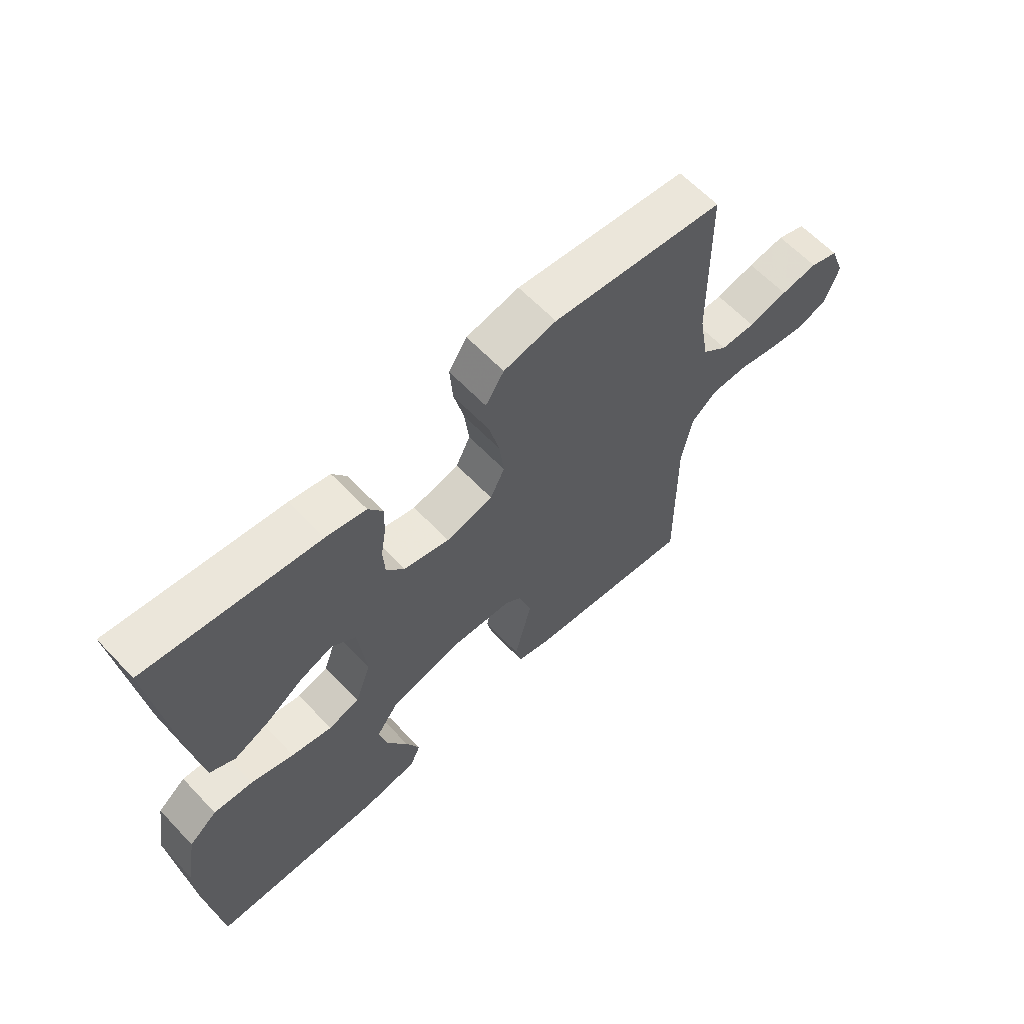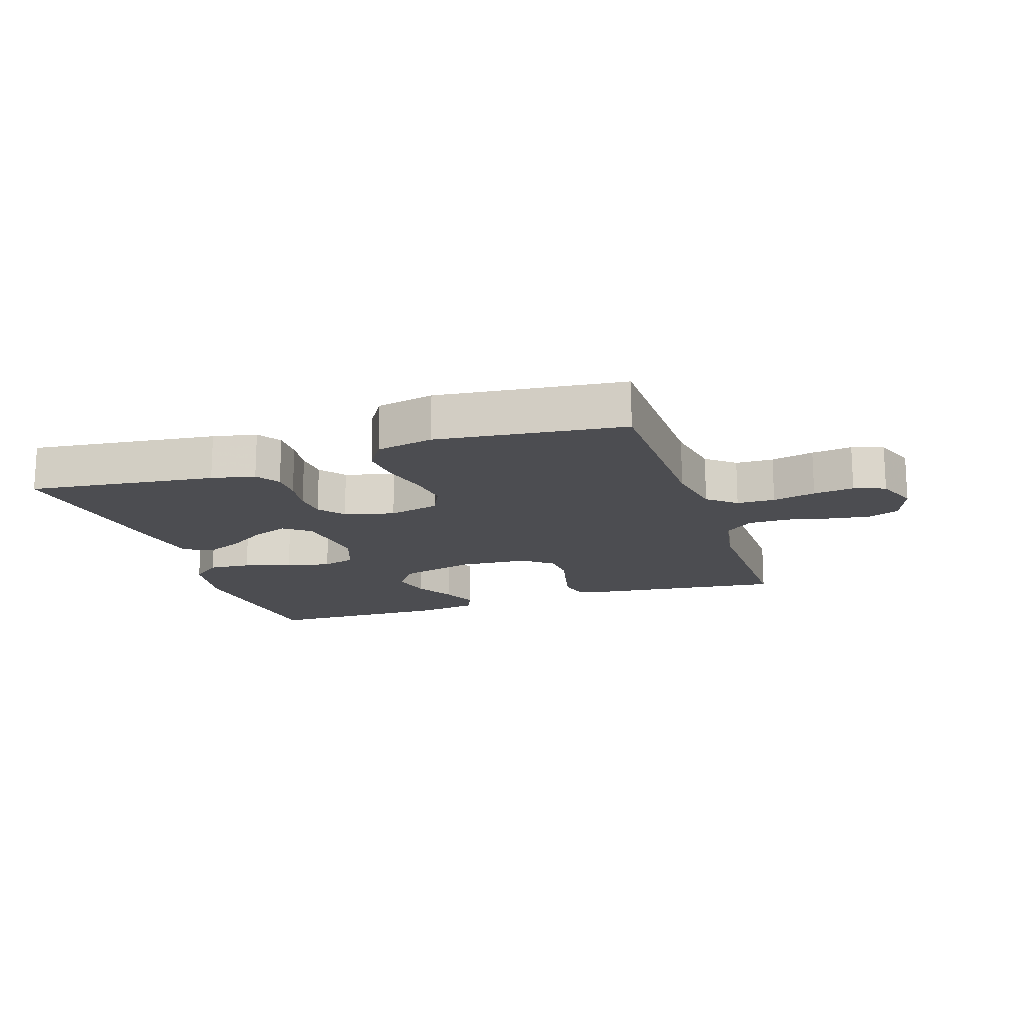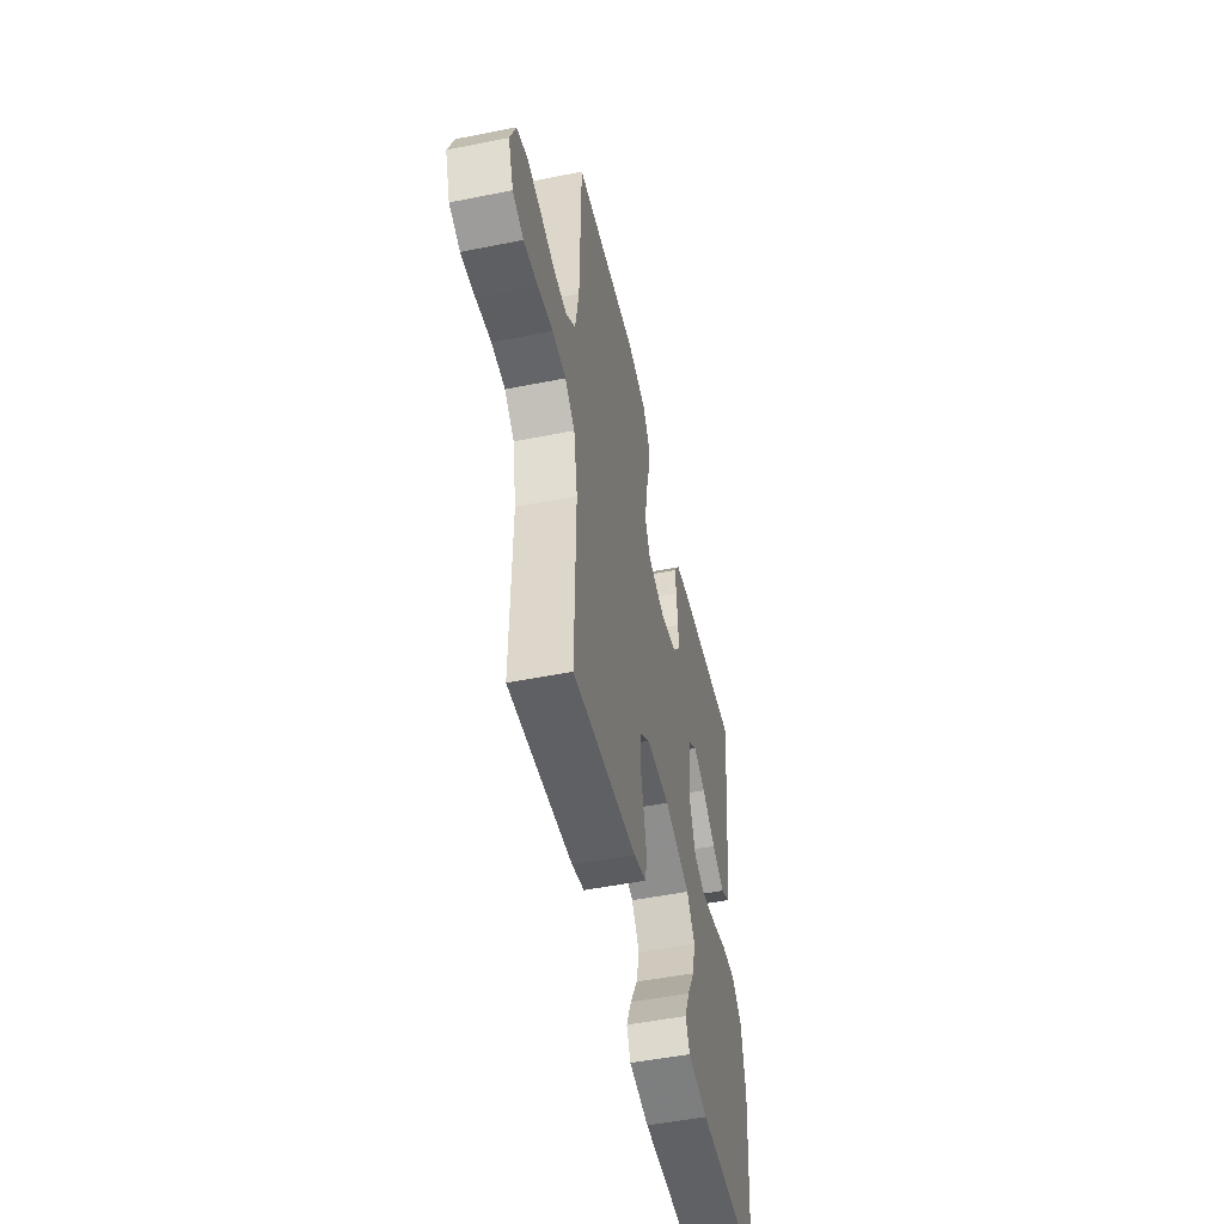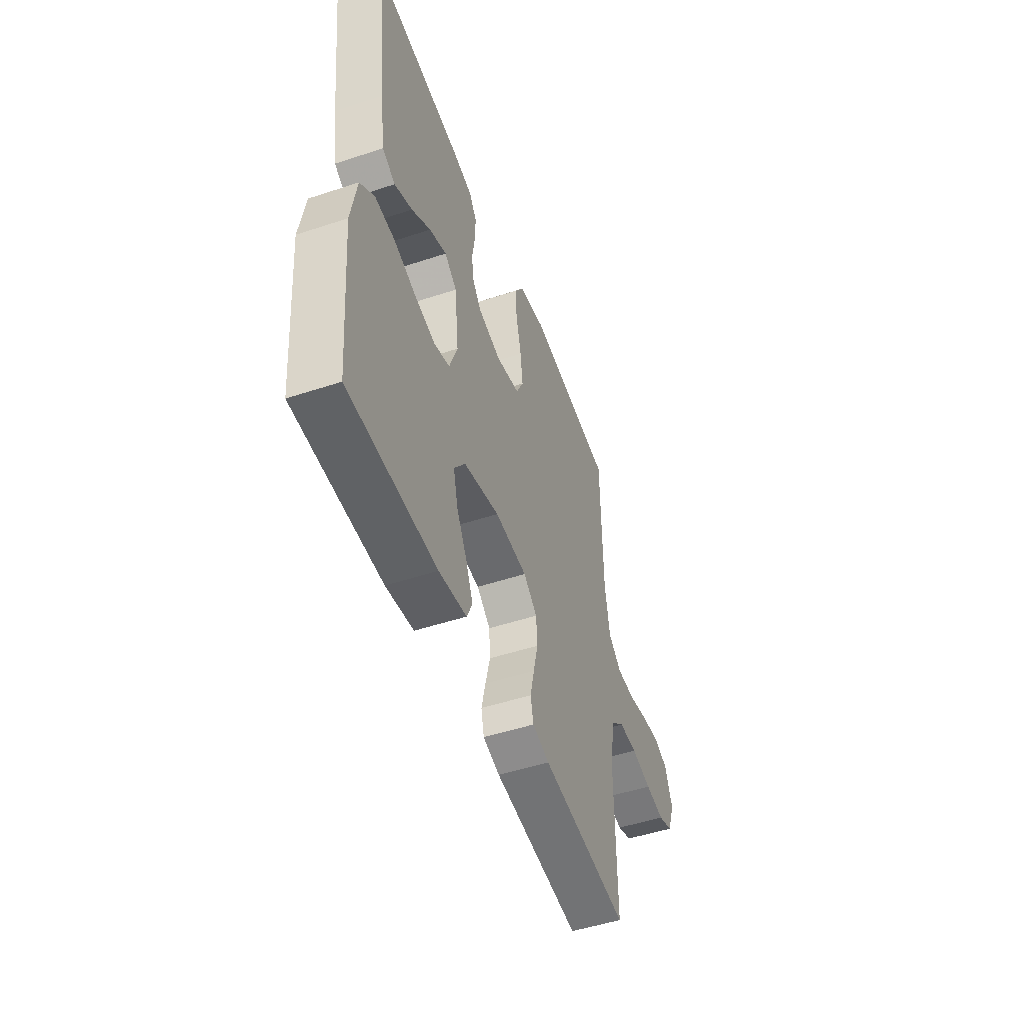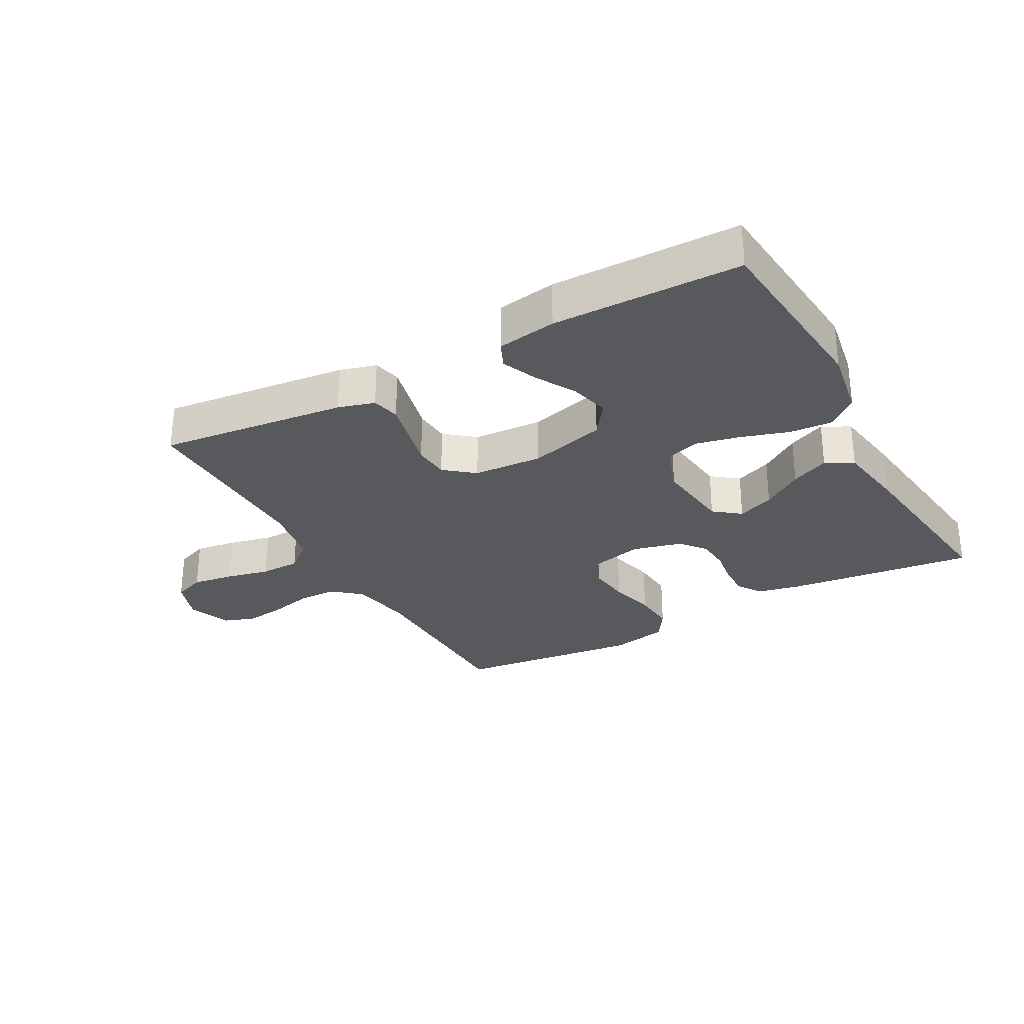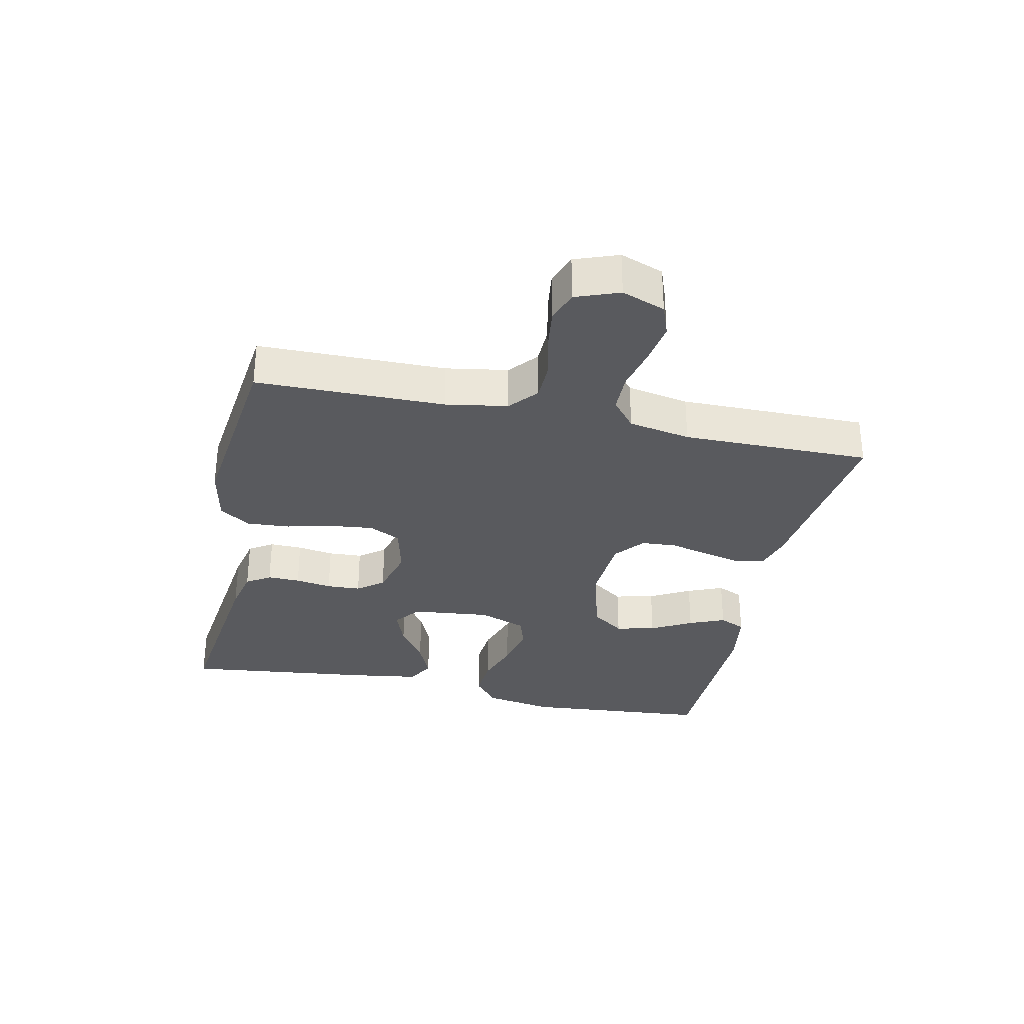
<metadata>
{"format":"obj","ext":"obj","renderer":"f3d","projection":"perspective","resolution":1024,"background":"white","views":[{"elev":62.5,"azim":-43.4,"up":"+Z"},{"elev":-16.2,"azim":18.3,"up":"+Y"},{"elev":-50.7,"azim":102.3,"up":"+Z"},{"elev":-49.8,"azim":-70.0,"up":"+Z"},{"elev":-29.1,"azim":-151.0,"up":"+Y"},{"elev":-31.6,"azim":77.7,"up":"+Y"}]}
</metadata>
<code>
v -0.5 0.07 0.5
v -0.2 0.07 0.464
v -0.13 0.07 0.449
v -0.105 0.07 0.411
v -0.106 0.07 0.359
v -0.115 0.07 0.301
v -0.112 0.07 0.247
v -0.08 0.07 0.206
v 0 0.07 0.185
v 0.082 0.07 0.205
v 0.107 0.07 0.256
v 0.099 0.07 0.324
v 0.081 0.07 0.398
v 0.076 0.07 0.466
v 0.108 0.07 0.516
v 0.2 0.07 0.535
v 0.5 0.07 0.5
v 0.504 0.07 0.2
v 0.521 0.07 0.101
v 0.566 0.07 0.063
v 0.627 0.07 0.062
v 0.696 0.07 0.078
v 0.761 0.07 0.087
v 0.811 0.07 0.069
v 0.837 0.07 0
v 0.812 0.07 -0.069
v 0.761 0.07 -0.088
v 0.695 0.07 -0.078
v 0.625 0.07 -0.062
v 0.561 0.07 -0.063
v 0.515 0.07 -0.101
v 0.497 0.07 -0.2
v 0.5 0.07 -0.5
v 0.2 0.07 -0.465
v 0.142 0.07 -0.448
v 0.132 0.07 -0.403
v 0.146 0.07 -0.343
v 0.162 0.07 -0.278
v 0.158 0.07 -0.221
v 0.111 0.07 -0.183
v 0 0.07 -0.176
v -0.123 0.07 -0.209
v -0.161 0.07 -0.262
v -0.146 0.07 -0.325
v -0.11 0.07 -0.39
v -0.086 0.07 -0.447
v -0.105 0.07 -0.489
v -0.2 0.07 -0.504
v -0.5 0.07 -0.5
v -0.526 0.07 -0.2
v -0.507 0.07 -0.089
v -0.458 0.07 -0.049
v -0.39 0.07 -0.054
v -0.315 0.07 -0.078
v -0.244 0.07 -0.094
v -0.19 0.07 -0.077
v -0.162 0.07 0
v -0.176 0.07 0.125
v -0.218 0.07 0.158
v -0.277 0.07 0.135
v -0.342 0.07 0.091
v -0.403 0.07 0.064
v -0.447 0.07 0.088
v -0.464 0.07 0.2
v -0.5 0 0.5
v -0.2 0 0.464
v -0.13 0 0.449
v -0.105 0 0.411
v -0.106 0 0.359
v -0.115 0 0.301
v -0.112 0 0.247
v -0.08 0 0.206
v 0 0 0.185
v 0.082 0 0.205
v 0.107 0 0.256
v 0.099 0 0.324
v 0.081 0 0.398
v 0.076 0 0.466
v 0.108 0 0.516
v 0.2 0 0.535
v 0.5 0 0.5
v 0.504 0 0.2
v 0.521 0 0.101
v 0.566 0 0.063
v 0.627 0 0.062
v 0.696 0 0.078
v 0.761 0 0.087
v 0.811 0 0.069
v 0.837 0 0
v 0.812 0 -0.069
v 0.761 0 -0.088
v 0.695 0 -0.078
v 0.625 0 -0.062
v 0.561 0 -0.063
v 0.515 0 -0.101
v 0.497 0 -0.2
v 0.5 0 -0.5
v 0.2 0 -0.465
v 0.142 0 -0.448
v 0.132 0 -0.403
v 0.146 0 -0.343
v 0.162 0 -0.278
v 0.158 0 -0.221
v 0.111 0 -0.183
v 0 0 -0.176
v -0.123 0 -0.209
v -0.161 0 -0.262
v -0.146 0 -0.325
v -0.11 0 -0.39
v -0.086 0 -0.447
v -0.105 0 -0.489
v -0.2 0 -0.504
v -0.5 0 -0.5
v -0.526 0 -0.2
v -0.507 0 -0.089
v -0.458 0 -0.049
v -0.39 0 -0.054
v -0.315 0 -0.078
v -0.244 0 -0.094
v -0.19 0 -0.077
v -0.162 0 0
v -0.176 0 0.125
v -0.218 0 0.158
v -0.277 0 0.135
v -0.342 0 0.091
v -0.403 0 0.064
v -0.447 0 0.088
v -0.464 0 0.2
f 4 5 6
f 3 4 6
f 2 3 6
f 1 2 6
f 64 1 6
f 63 64 6
f 62 63 6
f 61 62 6
f 60 61 6
f 59 60 6 7
f 58 59 7 8
f 57 58 8 9
f 56 57 9 10
f 52 53 54
f 51 52 54
f 50 51 54
f 49 50 54
f 48 49 54
f 47 48 54
f 46 47 54
f 45 46 54
f 44 45 54
f 43 44 54 55
f 42 43 55 56
f 36 37 38
f 35 36 38
f 34 35 38
f 33 34 38
f 32 33 38
f 31 32 38 39
f 30 31 39 40
f 27 28 29
f 26 27 29
f 25 26 29
f 24 25 29
f 23 24 29
f 22 23 29
f 21 22 29
f 20 21 29 30
f 30 40 41
f 20 30 41
f 19 20 41
f 16 17 18
f 15 16 18
f 14 15 18
f 13 14 18
f 12 13 18
f 11 12 18 19
f 42 56 10
f 41 42 10
f 19 41 10
f 10 11 19
f 70 69 68
f 70 68 67
f 70 67 66
f 70 66 65
f 70 65 128
f 70 128 127
f 70 127 126
f 70 126 125
f 70 125 124
f 71 70 124 123
f 72 71 123 122
f 73 72 122 121
f 74 73 121 120
f 118 117 116
f 118 116 115
f 118 115 114
f 118 114 113
f 118 113 112
f 118 112 111
f 118 111 110
f 118 110 109
f 118 109 108
f 119 118 108 107
f 120 119 107 106
f 102 101 100
f 102 100 99
f 102 99 98
f 102 98 97
f 102 97 96
f 103 102 96 95
f 104 103 95 94
f 93 92 91
f 93 91 90
f 93 90 89
f 93 89 88
f 93 88 87
f 93 87 86
f 93 86 85
f 94 93 85 84
f 105 104 94
f 105 94 84
f 105 84 83
f 82 81 80
f 82 80 79
f 82 79 78
f 82 78 77
f 82 77 76
f 83 82 76 75
f 74 120 106
f 74 106 105
f 74 105 83
f 83 75 74
f 1 65 66 2
f 2 66 67 3
f 3 67 68 4
f 4 68 69 5
f 5 69 70 6
f 6 70 71 7
f 7 71 72 8
f 8 72 73 9
f 9 73 74 10
f 10 74 75 11
f 11 75 76 12
f 12 76 77 13
f 13 77 78 14
f 14 78 79 15
f 15 79 80 16
f 16 80 81 17
f 17 81 82 18
f 18 82 83 19
f 19 83 84 20
f 20 84 85 21
f 21 85 86 22
f 22 86 87 23
f 23 87 88 24
f 24 88 89 25
f 25 89 90 26
f 26 90 91 27
f 27 91 92 28
f 28 92 93 29
f 29 93 94 30
f 30 94 95 31
f 31 95 96 32
f 32 96 97 33
f 33 97 98 34
f 34 98 99 35
f 35 99 100 36
f 36 100 101 37
f 37 101 102 38
f 38 102 103 39
f 39 103 104 40
f 40 104 105 41
f 41 105 106 42
f 42 106 107 43
f 43 107 108 44
f 44 108 109 45
f 45 109 110 46
f 46 110 111 47
f 47 111 112 48
f 48 112 113 49
f 49 113 114 50
f 50 114 115 51
f 51 115 116 52
f 52 116 117 53
f 53 117 118 54
f 54 118 119 55
f 55 119 120 56
f 56 120 121 57
f 57 121 122 58
f 58 122 123 59
f 59 123 124 60
f 60 124 125 61
f 61 125 126 62
f 62 126 127 63
f 63 127 128 64
f 64 128 65 1

</code>
